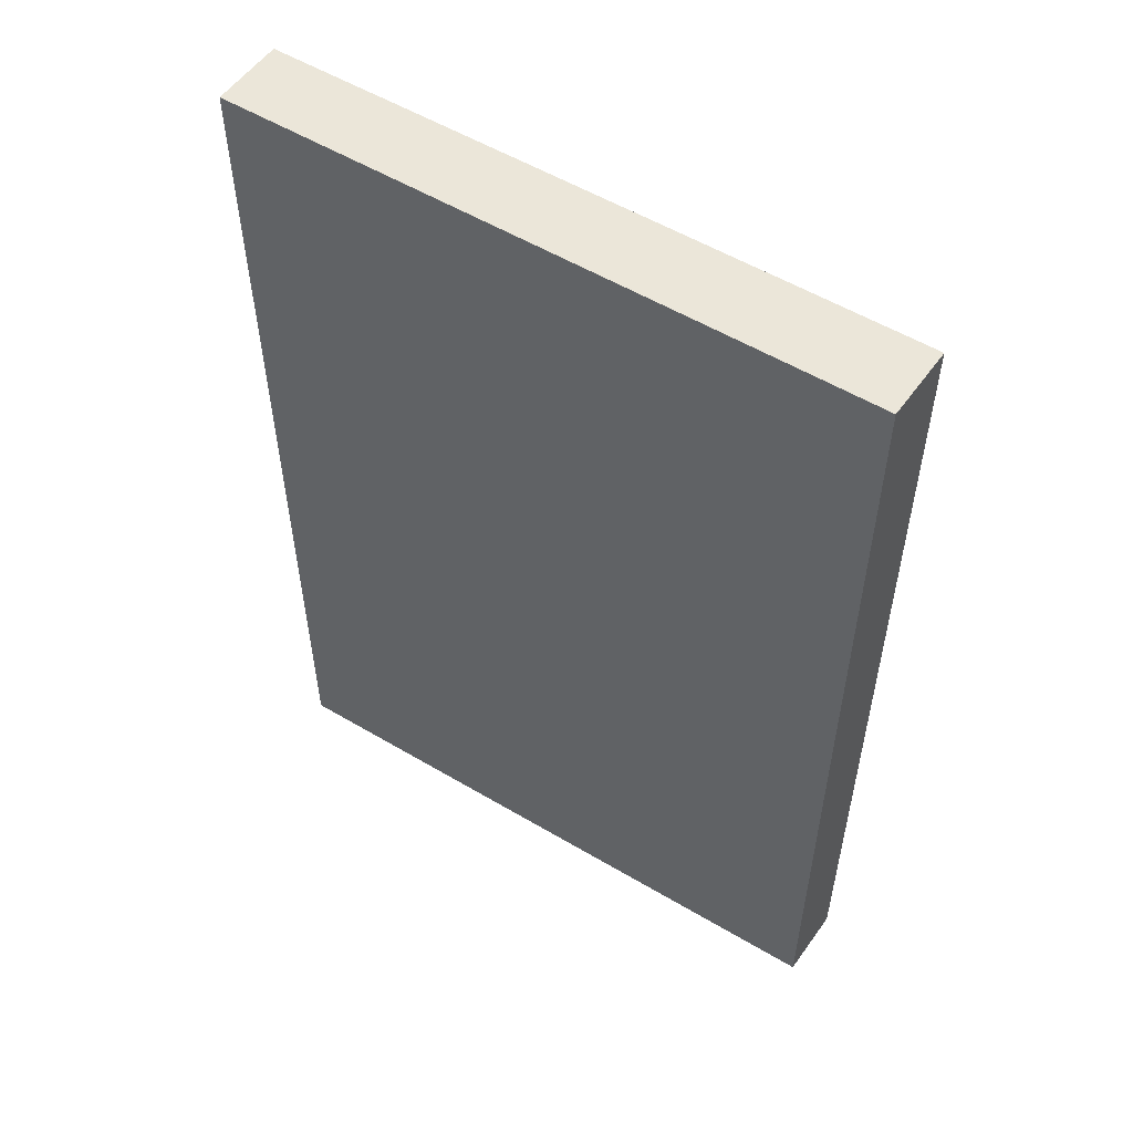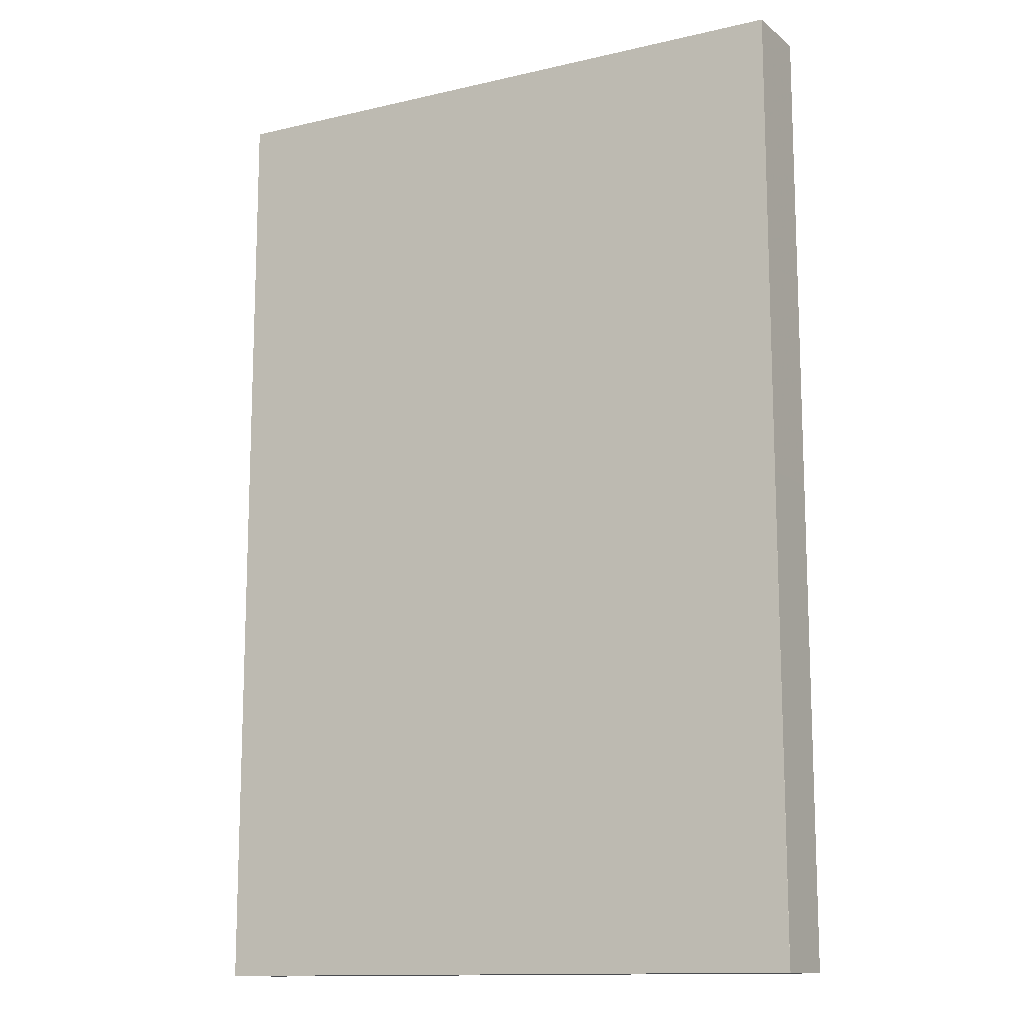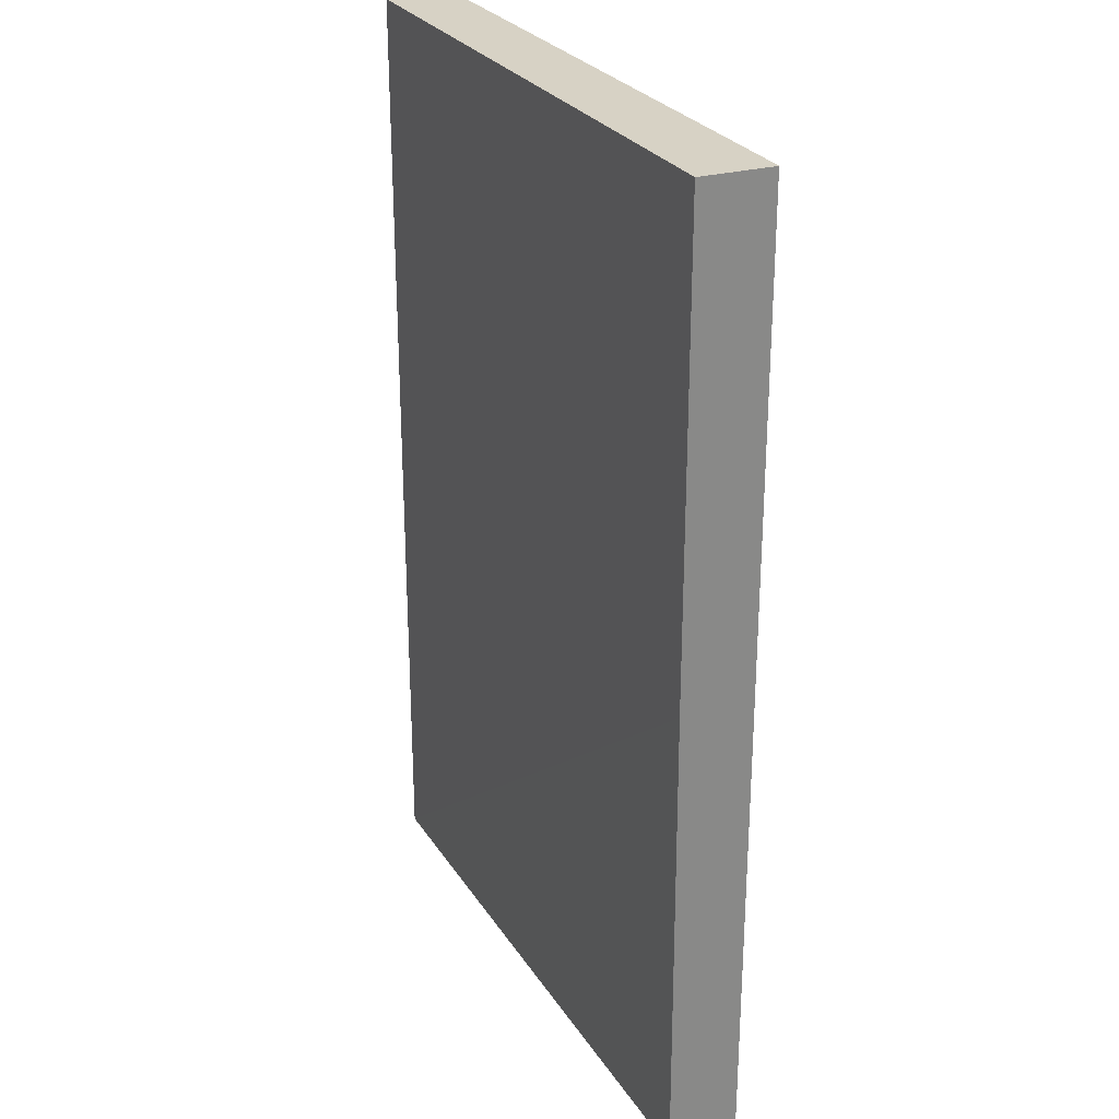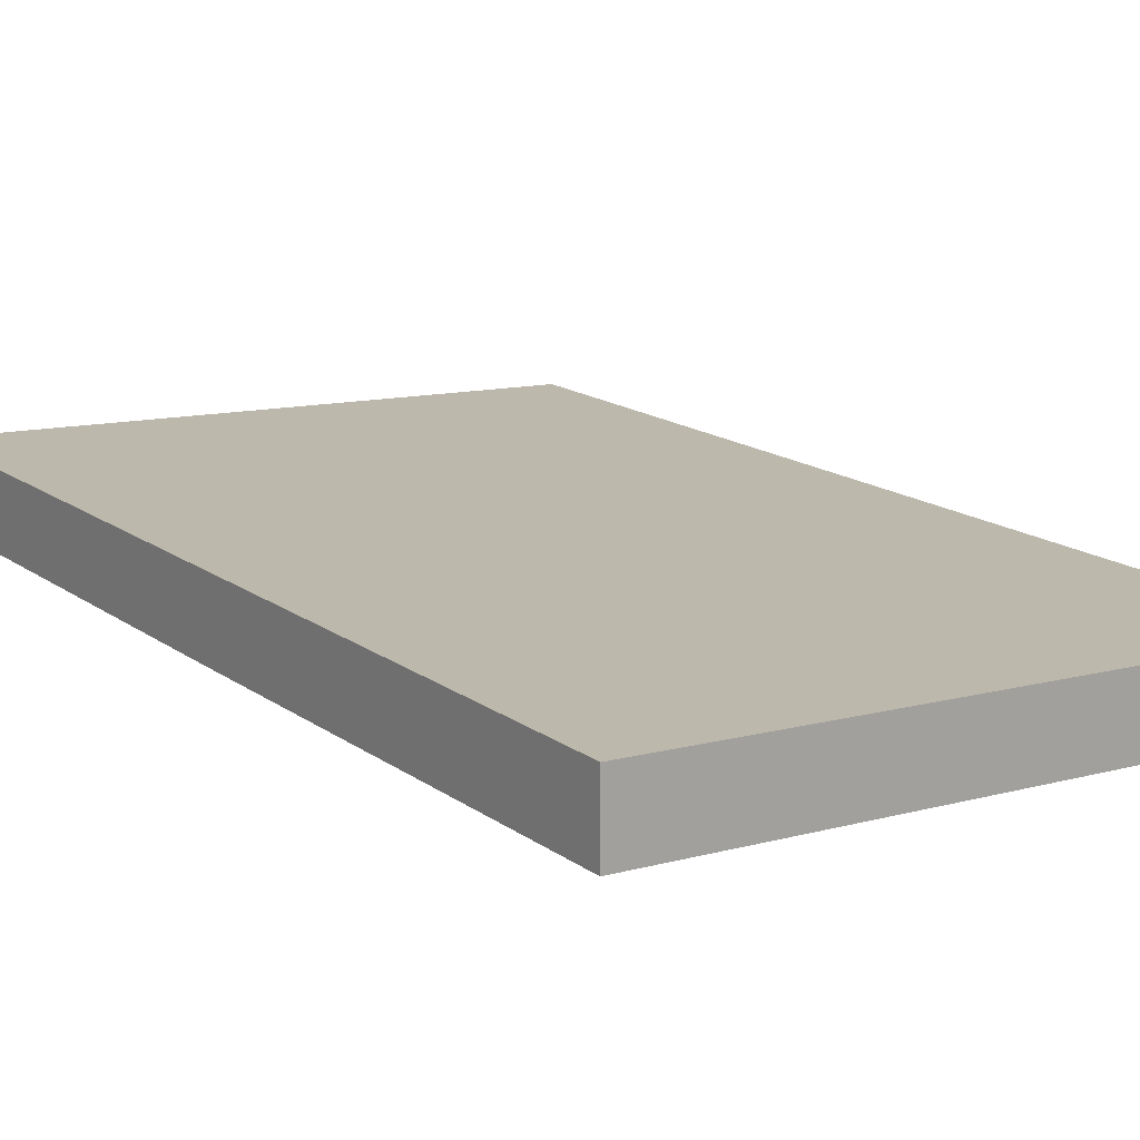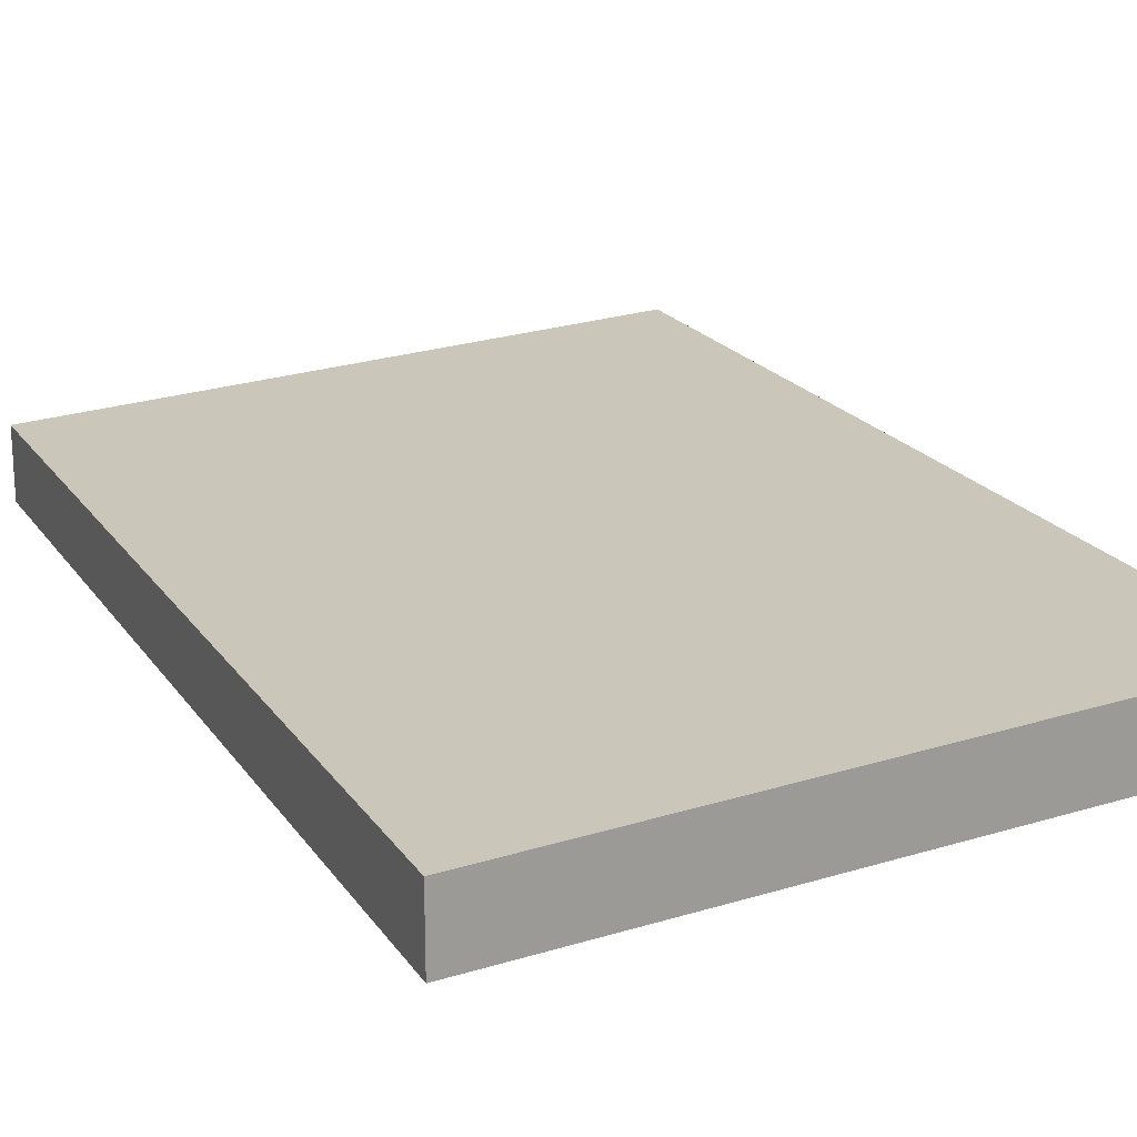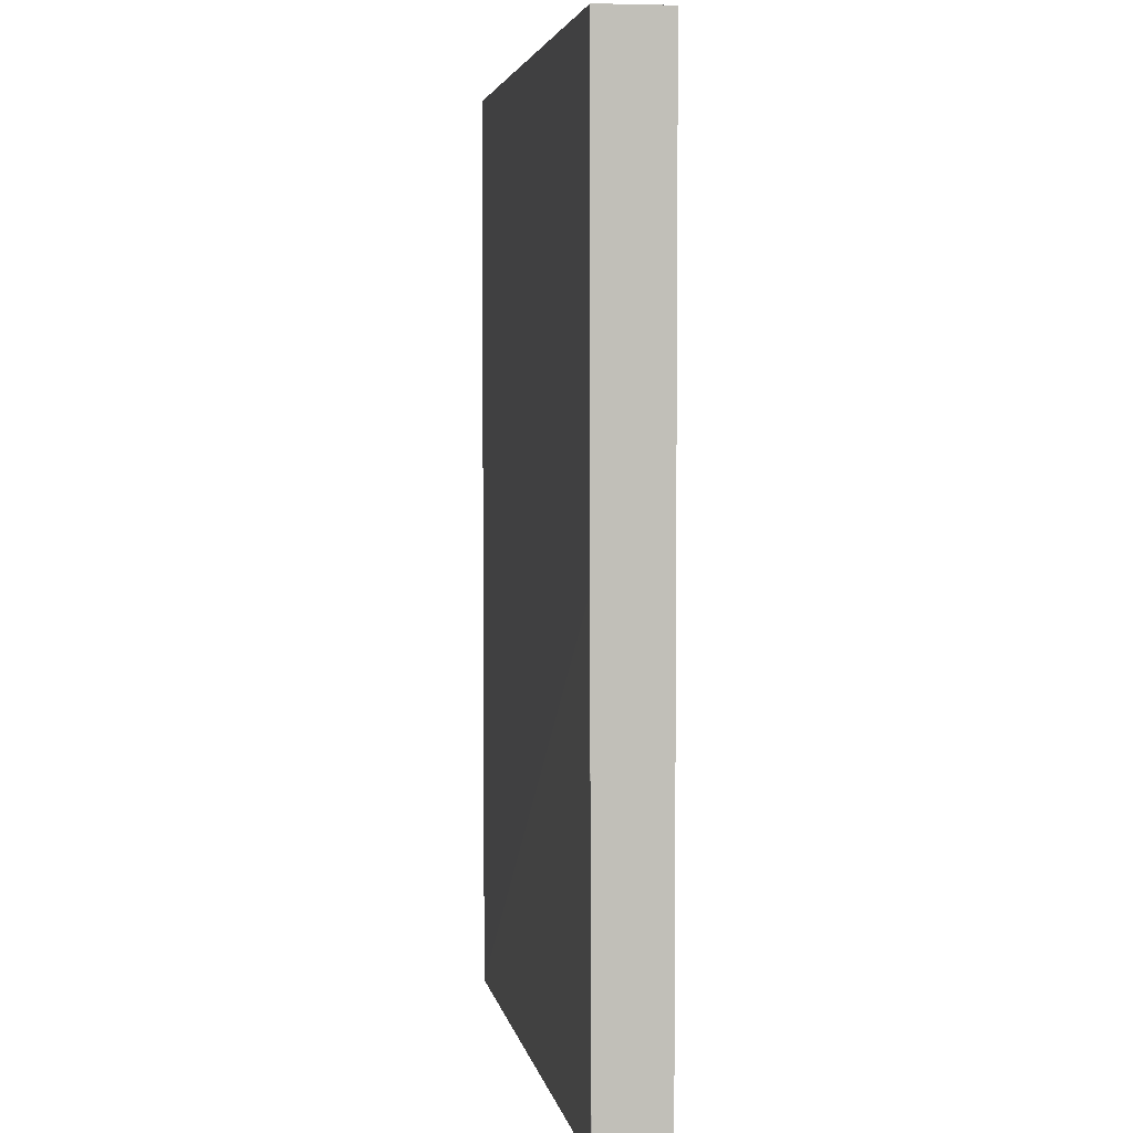
<metadata>
{"format":"obj","ext":"obj","renderer":"f3d","projection":"perspective","resolution":1024,"background":"white","views":[{"elev":55.2,"azim":-145.0,"up":"+Y"},{"elev":-13.1,"azim":-149.1,"up":"+Y"},{"elev":27.3,"azim":-113.0,"up":"+Y"},{"elev":16.2,"azim":-34.8,"up":"+Z"},{"elev":20.4,"azim":155.4,"up":"+Z"},{"elev":4.1,"azim":-97.3,"up":"+Y"}]}
</metadata>
<code>
v -0.01291 0.001002 0.04019
v 0.0004165 -0.009231 0.03953
v -0.01276 -0.009231 0.04022
v -0.01291 -0.009231 0.04023
v -0.01291 -0.008904 0.04023
v -0.01291 -0.009231 0.04024
v -0.01291 0.001002 0.04173
v -0.01291 0.01124 0.04019
v 0.0004165 -0.009231 0.04103
v 0.0004165 0.01124 0.03953
v -0.01291 -0.009231 0.04173
v -0.01291 0.01124 0.04173
v 0.0001516 -0.009231 0.04105
v 0.0004165 0.01124 0.04103
v -0.01287 -0.009231 0.04173
v -0.01291 0.001002 0.04173
v -0.01236 -0.009231 0.0417
v -0.01258 0.001002 0.04172
f 1 2 3
f 1 3 4
f 1 4 5
f 1 5 6
f 1 6 11
f 1 11 7
f 1 7 12
f 1 12 8
f 1 8 10
f 1 10 2
f 2 9 13
f 2 13 17
f 2 17 15
f 2 15 11
f 2 11 6
f 2 6 4
f 2 4 3
f 2 10 14
f 2 14 9
f 4 6 5
f 7 11 12
f 8 12 14
f 8 14 10
f 9 14 13
f 11 15 16
f 11 16 12
f 12 16 15
f 12 15 17
f 12 17 18
f 12 18 13
f 12 13 14
f 13 18 17

</code>
